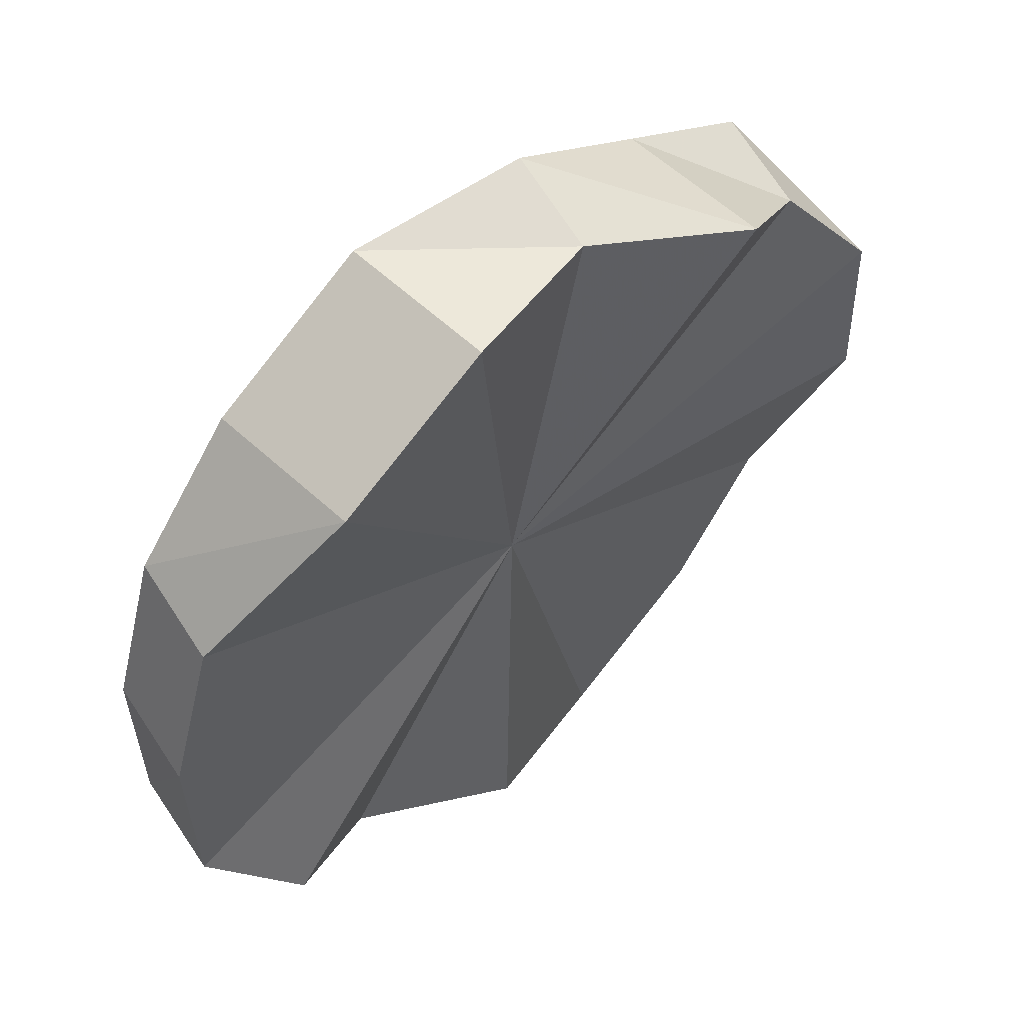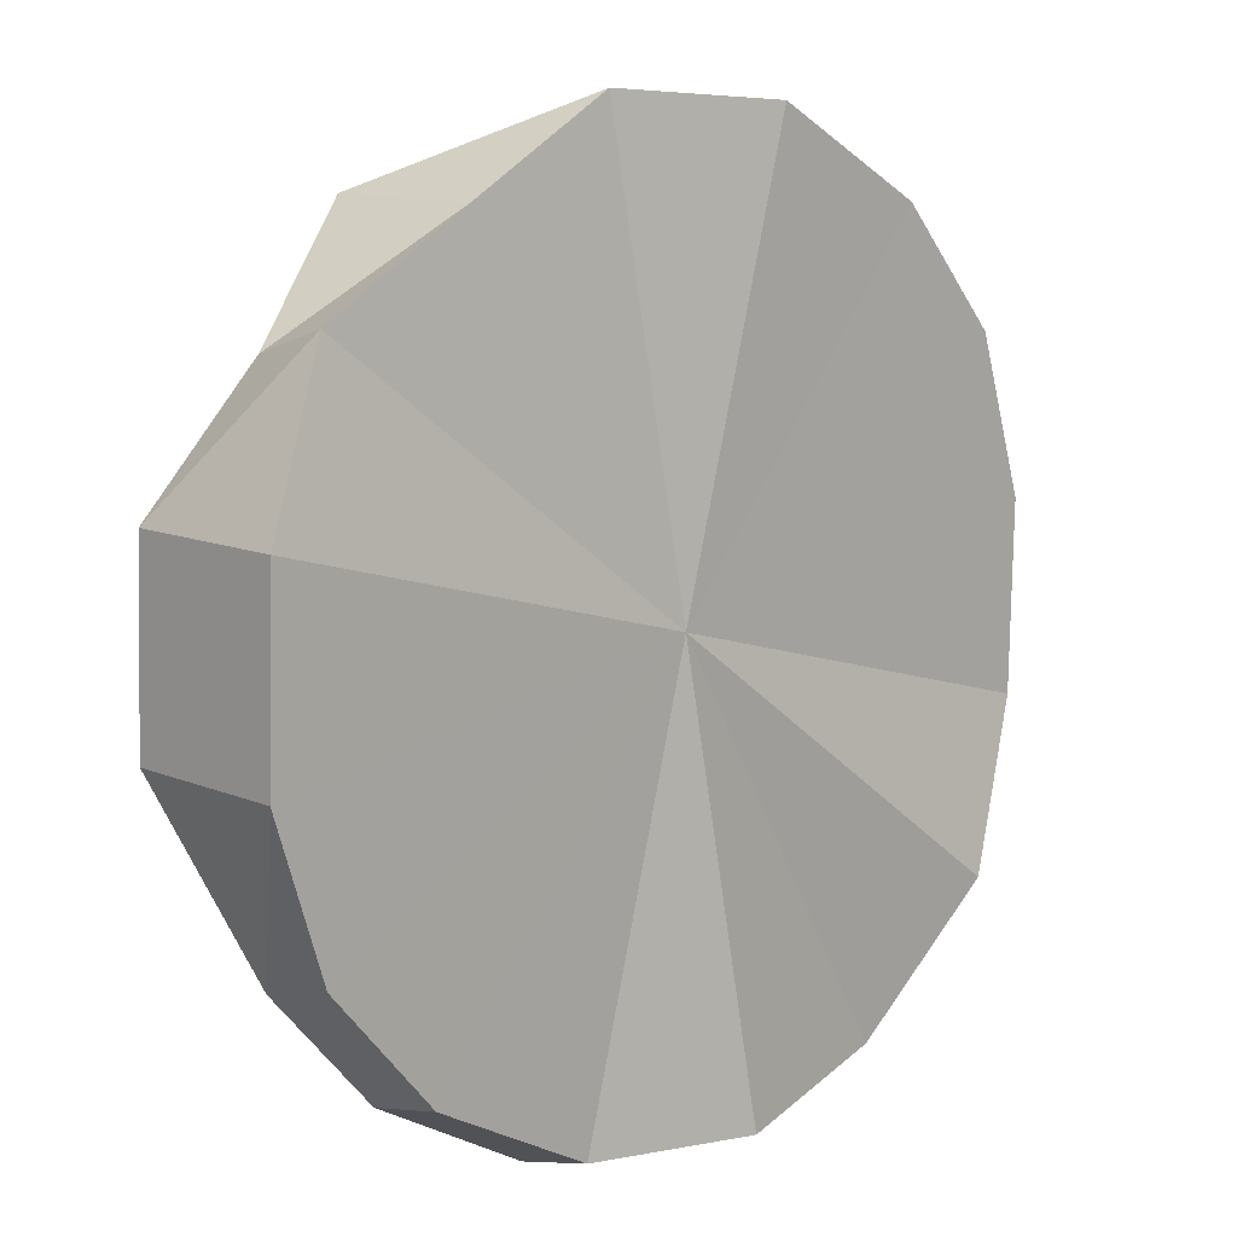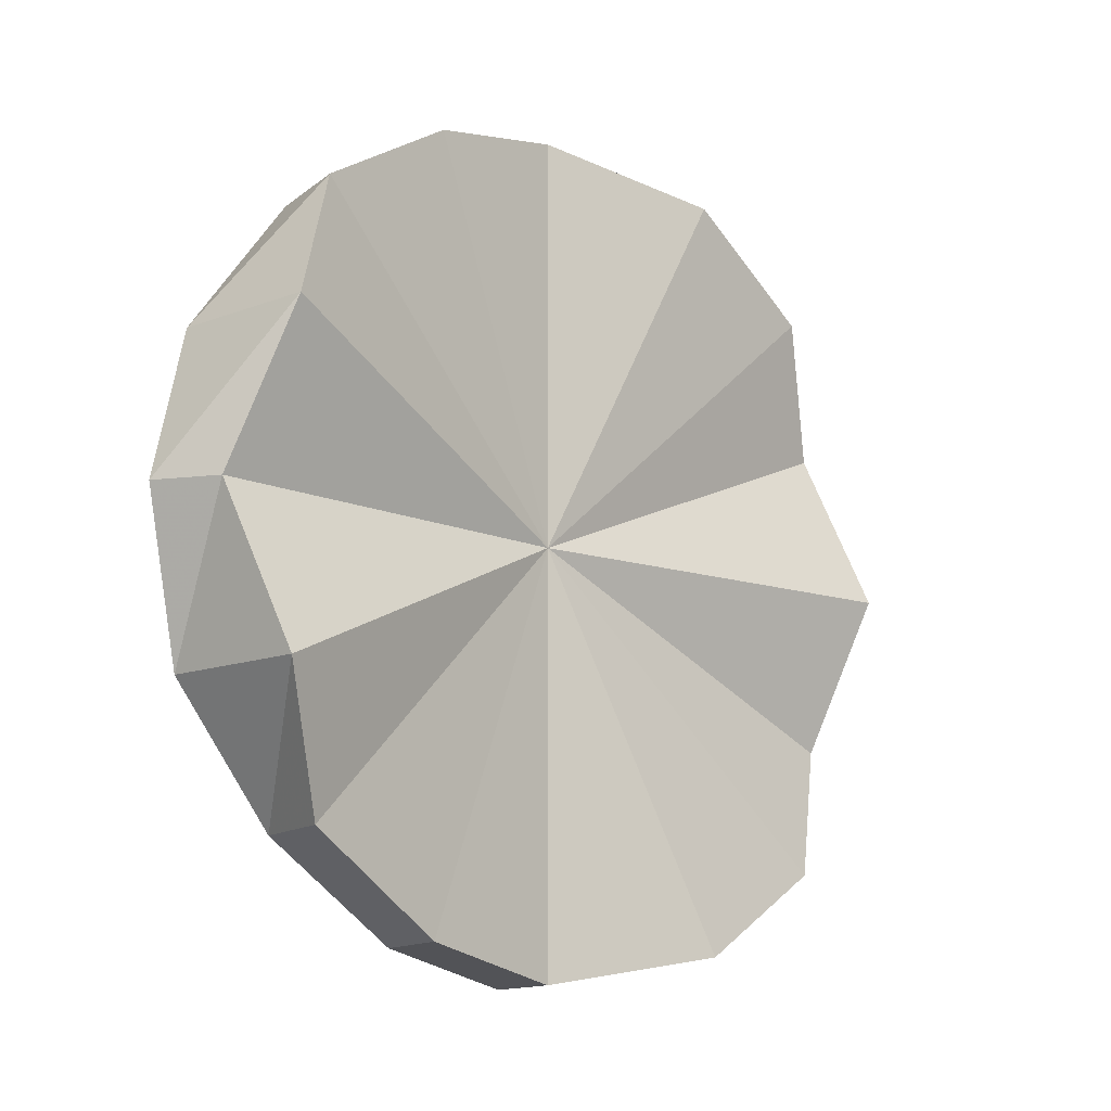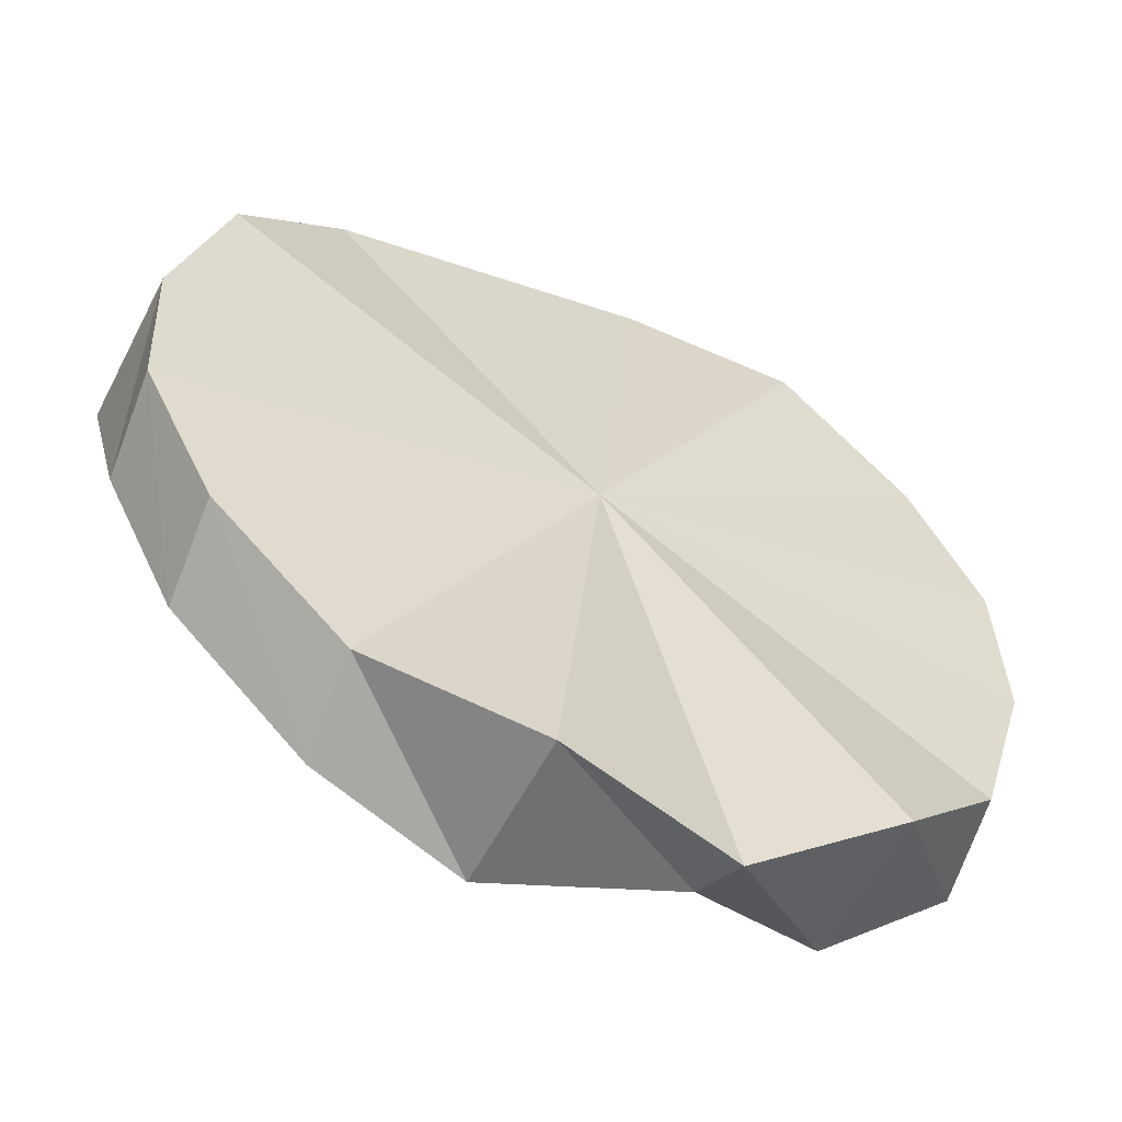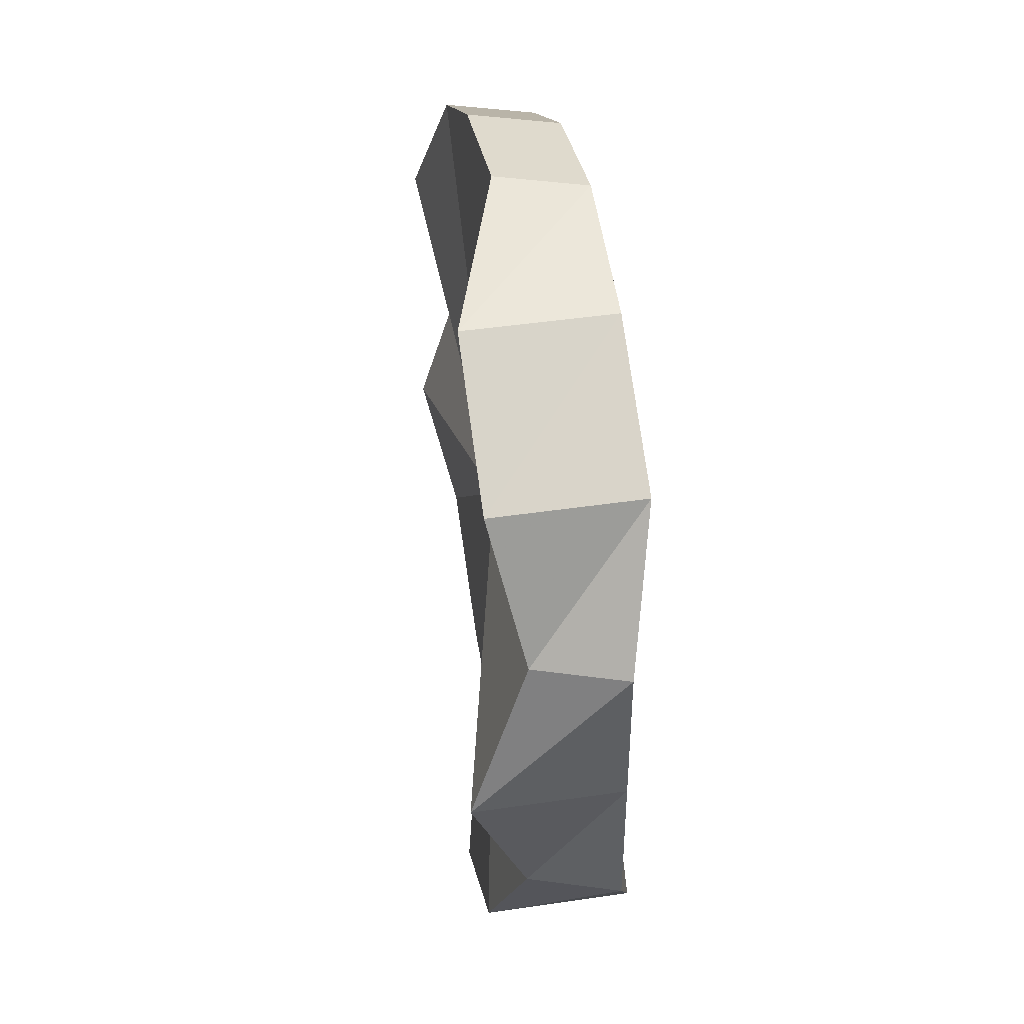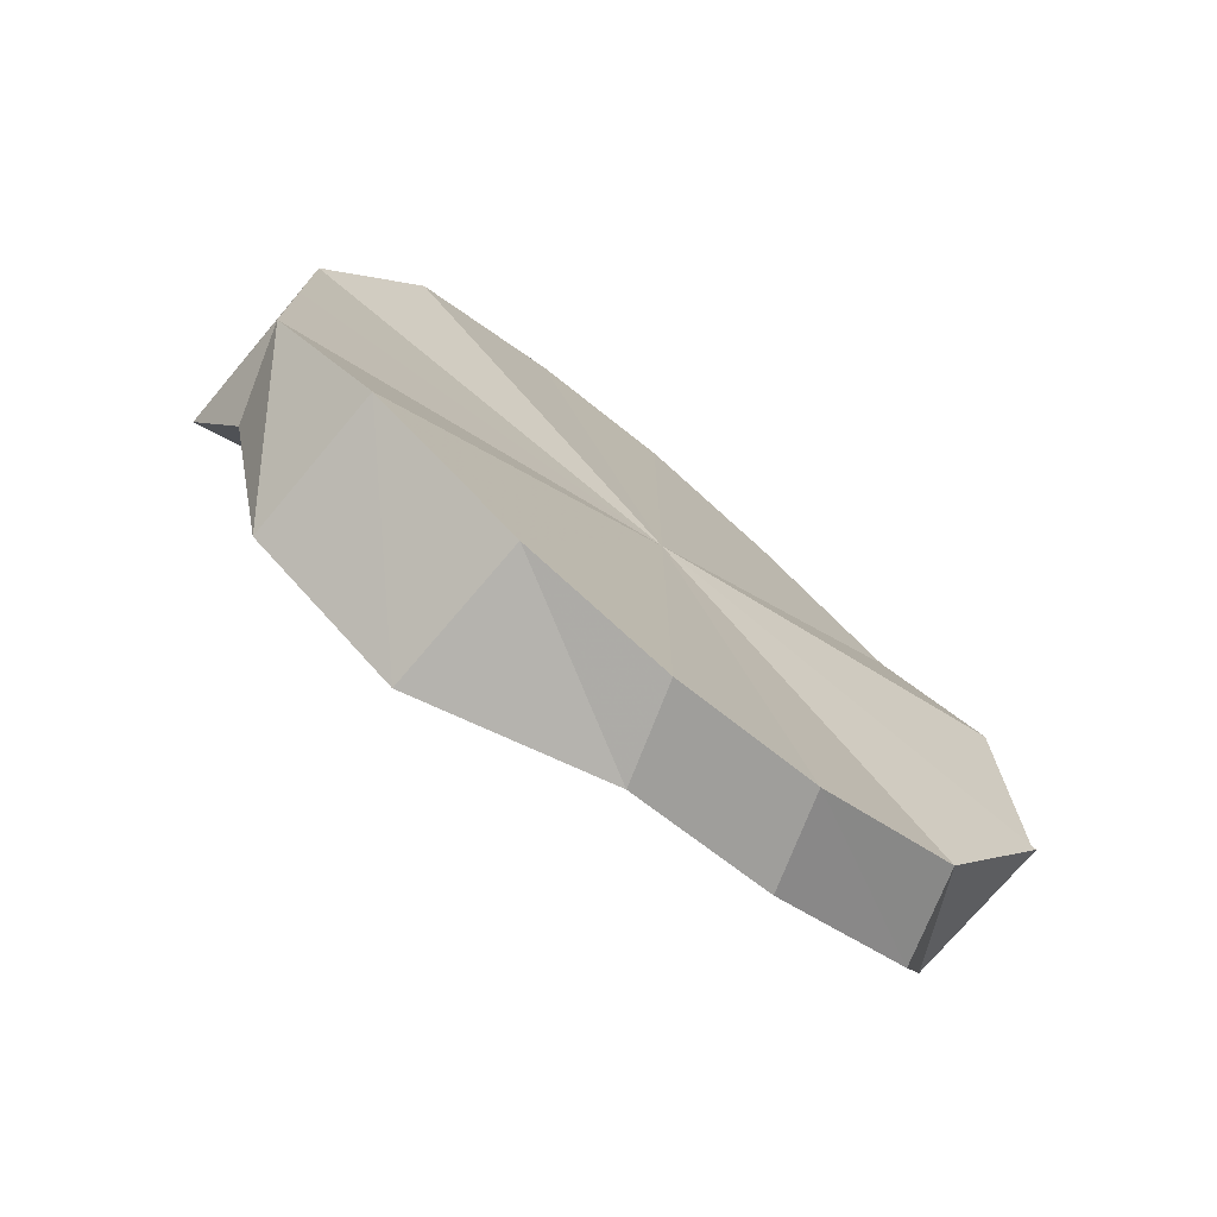
<metadata>
{"format":"obj","ext":"obj","renderer":"f3d","projection":"perspective","resolution":1024,"background":"white","views":[{"elev":15.8,"azim":38.1,"up":"+Y"},{"elev":50.4,"azim":-141.9,"up":"+Y"},{"elev":-13.2,"azim":14.7,"up":"+Z"},{"elev":-26.6,"azim":-120.3,"up":"+Y"},{"elev":44.9,"azim":143.8,"up":"+Z"},{"elev":-75.3,"azim":-156.7,"up":"+Z"}]}
</metadata>
<code>
o 4893
v 2179 1863 7.656
v 2179 1863 7.68
v 2179 1863 7.656
v 2179 1863 7.7
v 2179 1863 7.68
v 2179 1863 7.68
v 2179 1863 7.656
v 2179 1863 7.714
v 2179 1863 7.7
v 2179 1863 7.719
v 2179 1863 7.714
v 2179 1863 7.714
v 2179 1863 7.719
v 2179 1863 7.7
v 2179 1863 7.714
v 2179 1863 7.632
v 2179 1863 7.656
v 2179 1863 7.68
v 2179 1863 7.7
v 2179 1863 7.714
v 2179 1863 7.719
v 2179 1863 7.714
v 2179 1863 7.7
v 2179 1863 7.68
v 2179 1863 7.598
v 2179 1863 7.612
v 2179 1863 7.594
v 2179 1863 7.598
v 2179 1863 7.612
v 2179 1863 7.632
v 2179 1863 7.656
v 2179 1863 7.612
v 2179 1863 7.632
v 2179 1863 7.632
v 2179 1863 7.632
v 2179 1863 7.612
v 2179 1863 7.598
v 2179 1863 7.598
v 2179 1863 7.594
v 2179 1863 7.594
v 2179 1863 7.598
v 2179 1863 7.598
v 2179 1863 7.612
v 2179 1863 7.612
v 2179 1863 7.632
v 2179 1863 7.632
v 2179 1863 7.656
v 2179 1863 7.656
v 2179 1863 7.68
v 2179 1863 7.68
v 2179 1863 7.656
v 2179 1863 7.68
v 2179 1863 7.7
v 2179 1863 7.7
v 2179 1863 7.714
v 2179 1863 7.714
v 2179 1863 7.719
v 2179 1863 7.719
v 2179 1863 7.714
v 2179 1863 7.714
v 2179 1863 7.7
v 2179 1863 7.7
v 2179 1863 7.68
v 2179 1863 7.68
v 2179 1863 7.7
v 2179 1863 7.656
v 2179 1863 7.7
v 2179 1863 7.714
v 2179 1863 7.719
v 2179 1863 7.714
v 2179 1863 7.7
v 2179 1863 7.68
v 2179 1863 7.656
v 2179 1863 7.632
v 2179 1863 7.612
v 2179 1863 7.598
v 2179 1863 7.594
v 2179 1863 7.598
v 2179 1863 7.612
v 2179 1863 7.632
v 2179 1863 7.656
v 2179 1863 7.68
v 2179 1863 7.656
v 2179 1863 7.632
v 2179 1863 7.632
v 2179 1863 7.612
v 2179 1863 7.612
v 2179 1863 7.598
v 2179 1863 7.598
v 2179 1863 7.594
v 2179 1863 7.594
v 2179 1863 7.598
v 2179 1863 7.598
v 2179 1863 7.612
v 2179 1863 7.612
v 2179 1863 7.632
v 2179 1863 7.656
v 2179 1863 7.656
f 1 2 3
f 2 4 5
f 3 6 5
f 7 3 5
f 4 8 9
f 8 10 11
f 10 12 13
f 12 14 15
f 7 16 17
f 7 18 19
f 7 19 20
f 7 20 21
f 7 21 22
f 7 22 23
f 7 23 24
f 7 25 26
f 7 27 25
f 7 28 27
f 7 29 28
f 7 30 29
f 7 31 30
f 7 32 33
f 32 34 33
f 35 1 33
f 36 35 32
f 37 36 38
f 39 37 40
f 41 39 42
f 43 41 44
f 45 43 46
f 47 45 48
f 49 47 50
f 50 51 48
f 7 50 48
f 52 53 54
f 54 55 56
f 56 57 58
f 58 59 60
f 60 61 62
f 62 63 64
f 61 63 65
f 66 63 61
f 66 67 68
f 66 68 69
f 66 69 70
f 66 70 71
f 66 71 72
f 66 72 73
f 66 73 74
f 66 74 75
f 66 75 76
f 66 76 77
f 66 77 78
f 66 78 79
f 66 79 80
f 66 80 81
f 66 81 82
f 83 84 85
f 85 86 87
f 87 88 89
f 89 90 91
f 91 92 93
f 93 94 95
f 96 97 98

</code>
